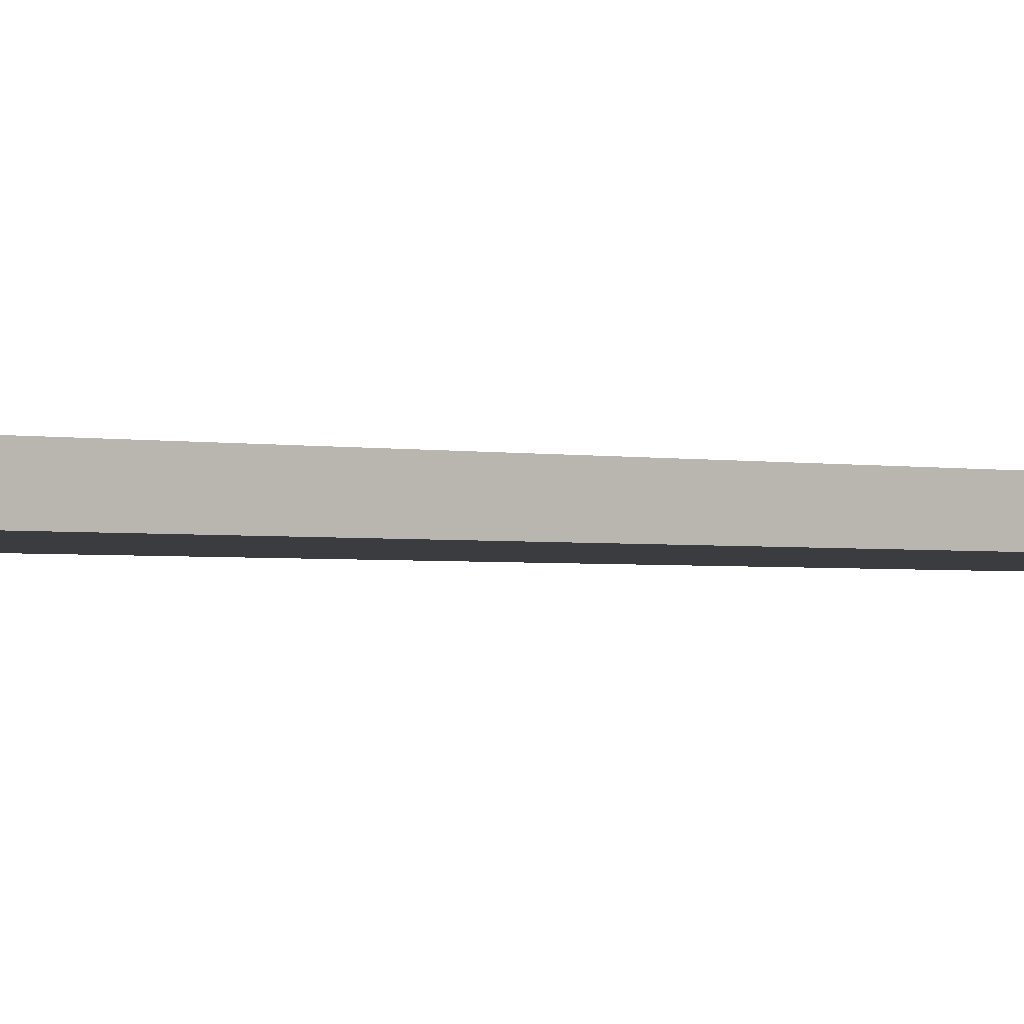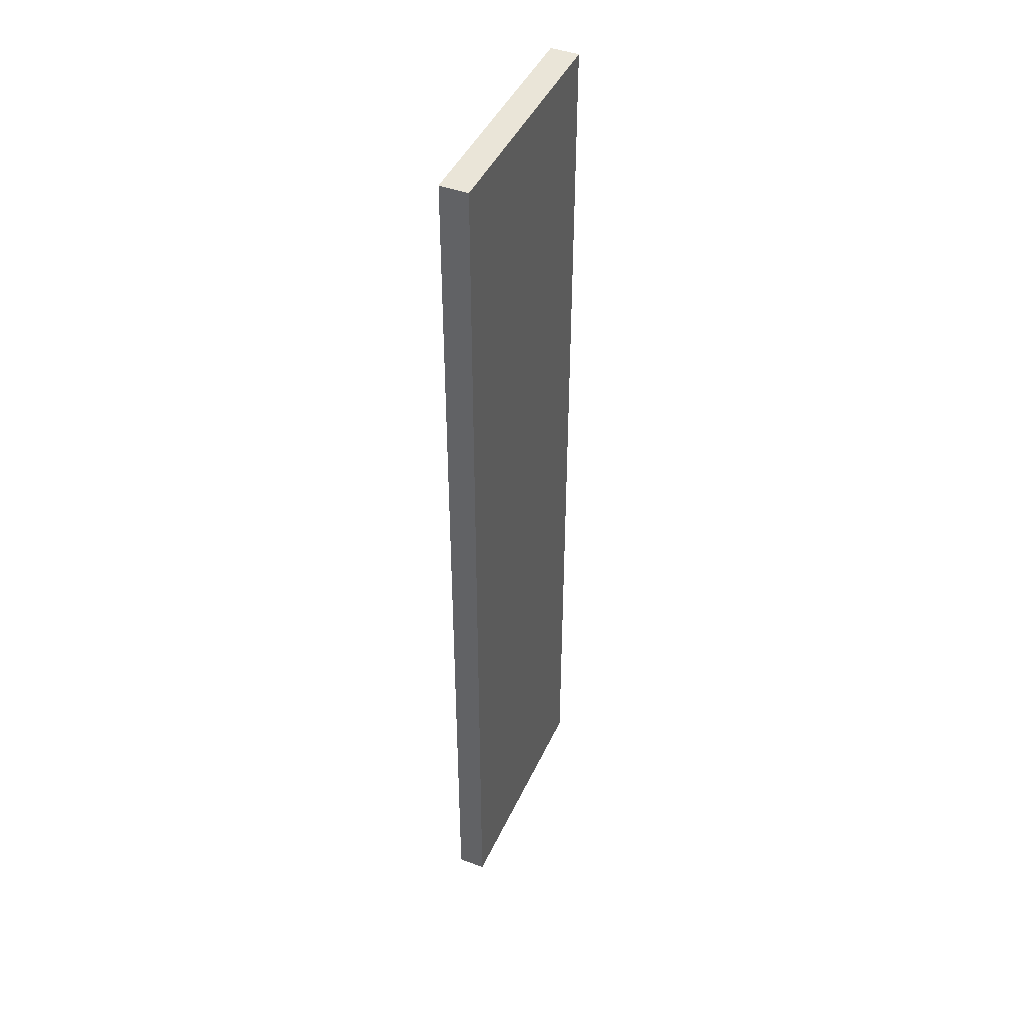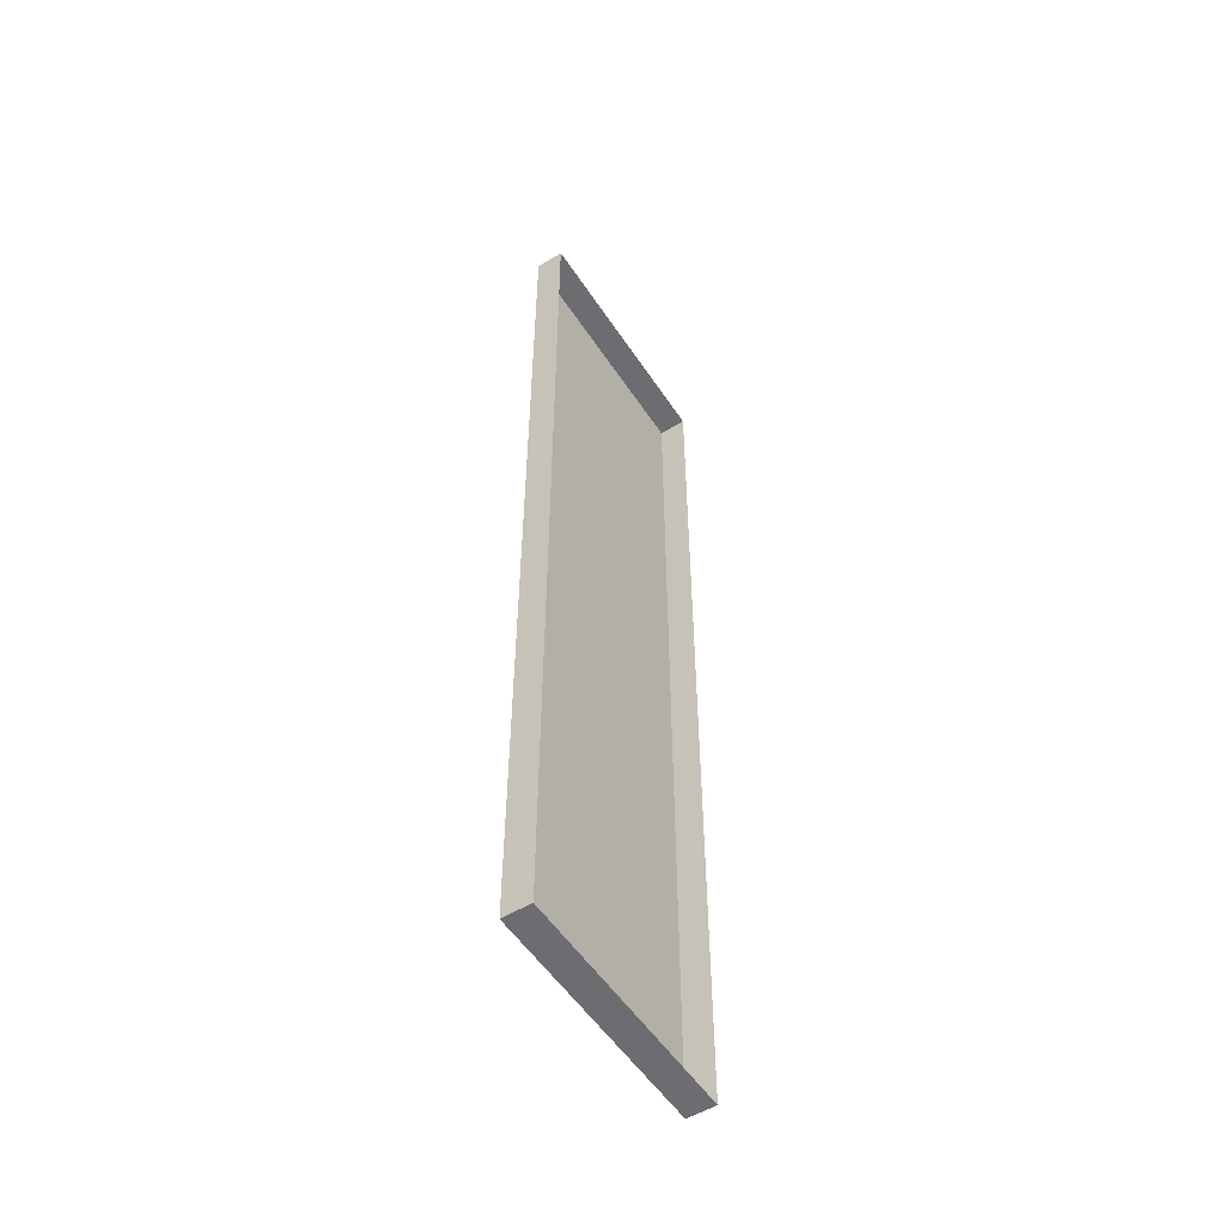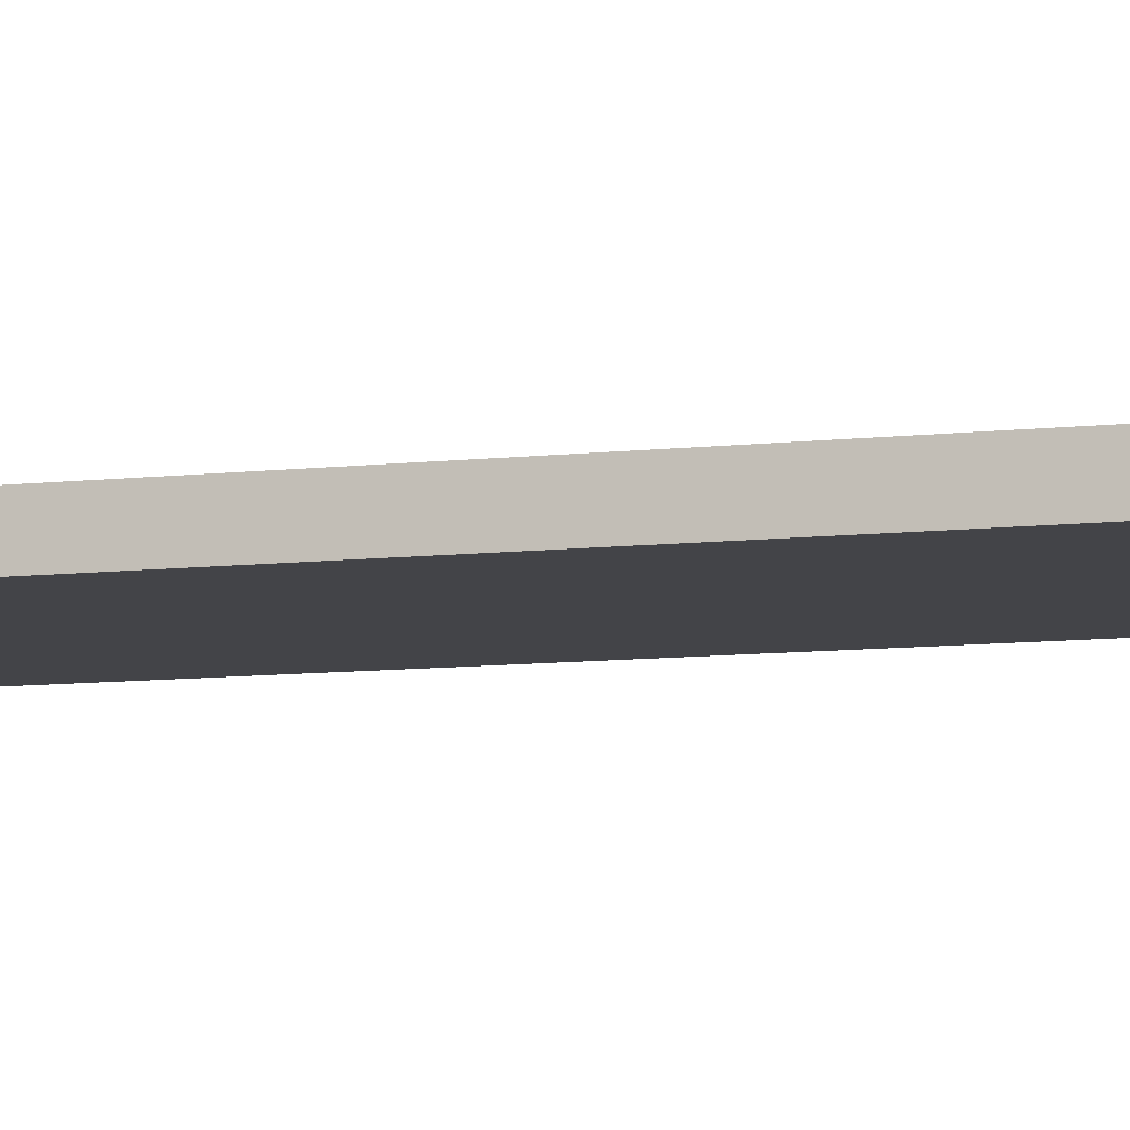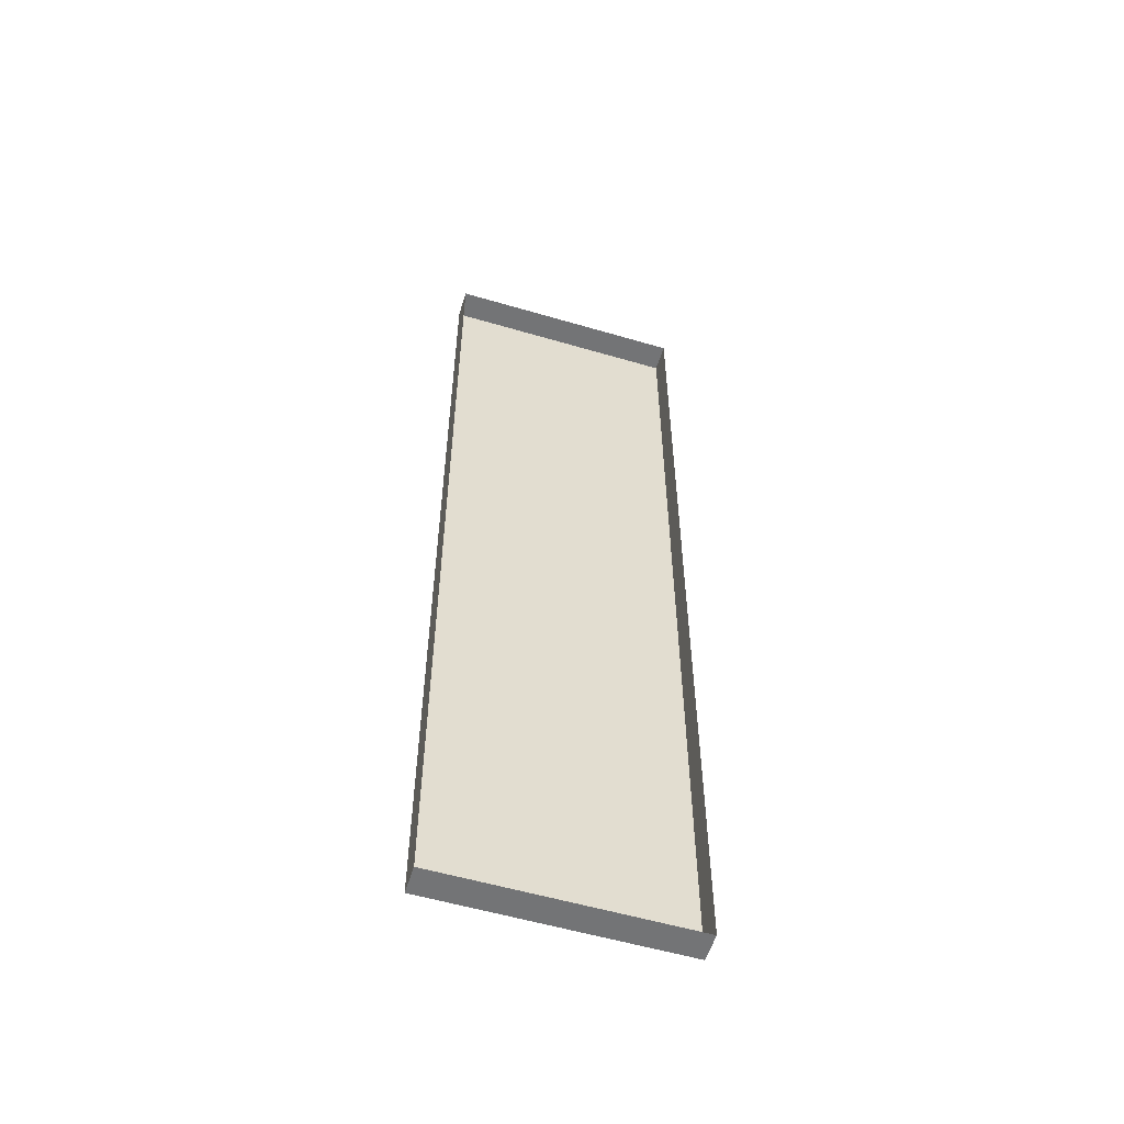
<metadata>
{"format":"obj","ext":"obj","renderer":"f3d","projection":"perspective","resolution":1024,"background":"white","views":[{"elev":-1.7,"azim":-130.8,"up":"+Z"},{"elev":44.5,"azim":113.7,"up":"+Y"},{"elev":-54.0,"azim":-57.2,"up":"+Y"},{"elev":-8.3,"azim":-71.4,"up":"+Z"},{"elev":-56.2,"azim":-17.1,"up":"+Y"}]}
</metadata>
<code>
g boardWH_geo11
v -0.6632 2.663 0.07648
v -0.6632 2.663 -0.07648
v 0.6632 2.663 -0.07648
v 0.6632 2.663 0.07648
v -0.6632 2.663 -0.07648
v -0.6632 -2.663 -0.07648
v 0.6632 -2.663 -0.07648
v 0.6632 2.663 -0.07648
v -0.6632 -2.663 -0.07648
v -0.6632 -2.663 0.07648
v 0.6632 -2.663 0.07648
v 0.6632 -2.663 -0.07648
v 0.6632 -2.663 0.07648
v 0.6632 2.663 0.07648
v 0.6632 2.663 -0.07648
v 0.6632 -2.663 -0.07648
v -0.6632 -2.663 -0.07648
v -0.6632 2.663 -0.07648
v -0.6632 2.663 0.07648
v -0.6632 -2.663 0.07648
g boardWH_geo11_0
f 3 2 1
f 4 3 1
f 7 6 5
f 8 7 5
f 11 10 9
f 12 11 9
f 15 14 13
f 16 15 13
f 19 18 17
f 20 19 17

</code>
